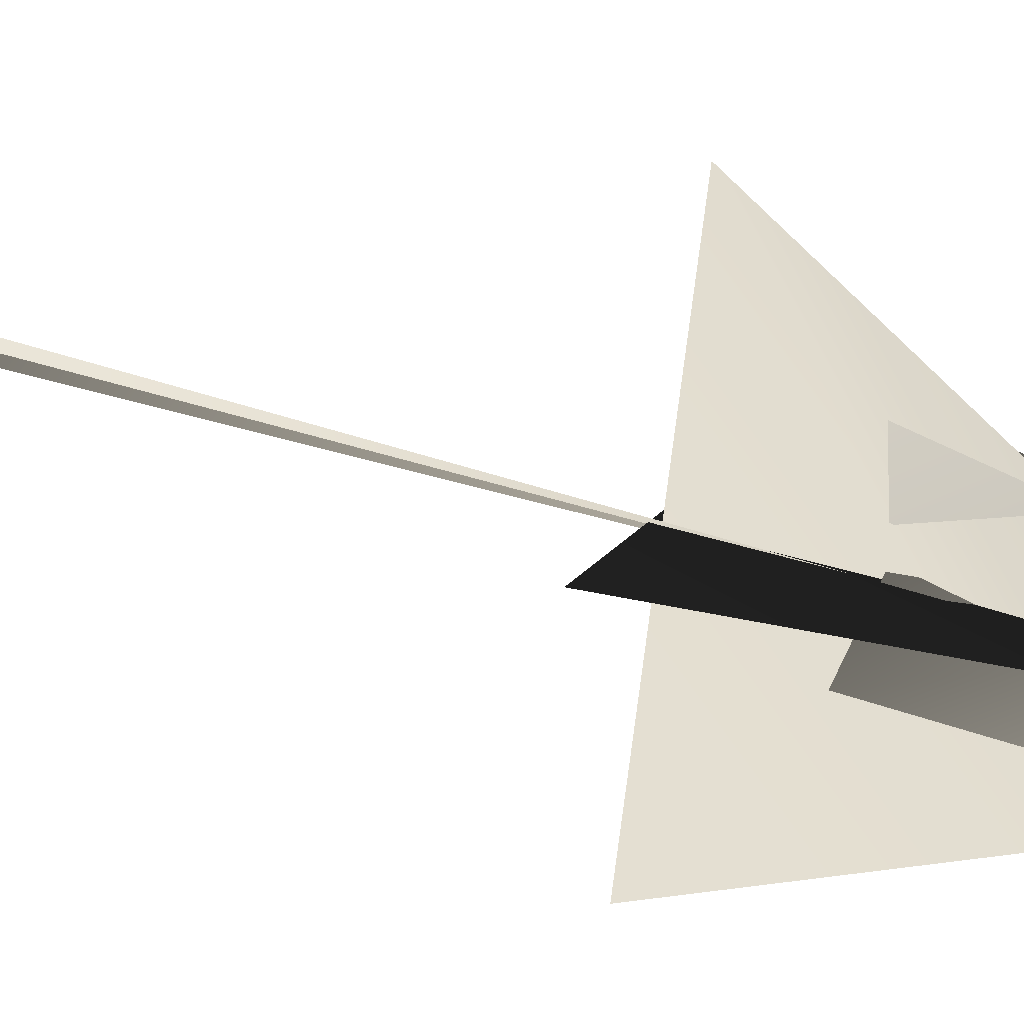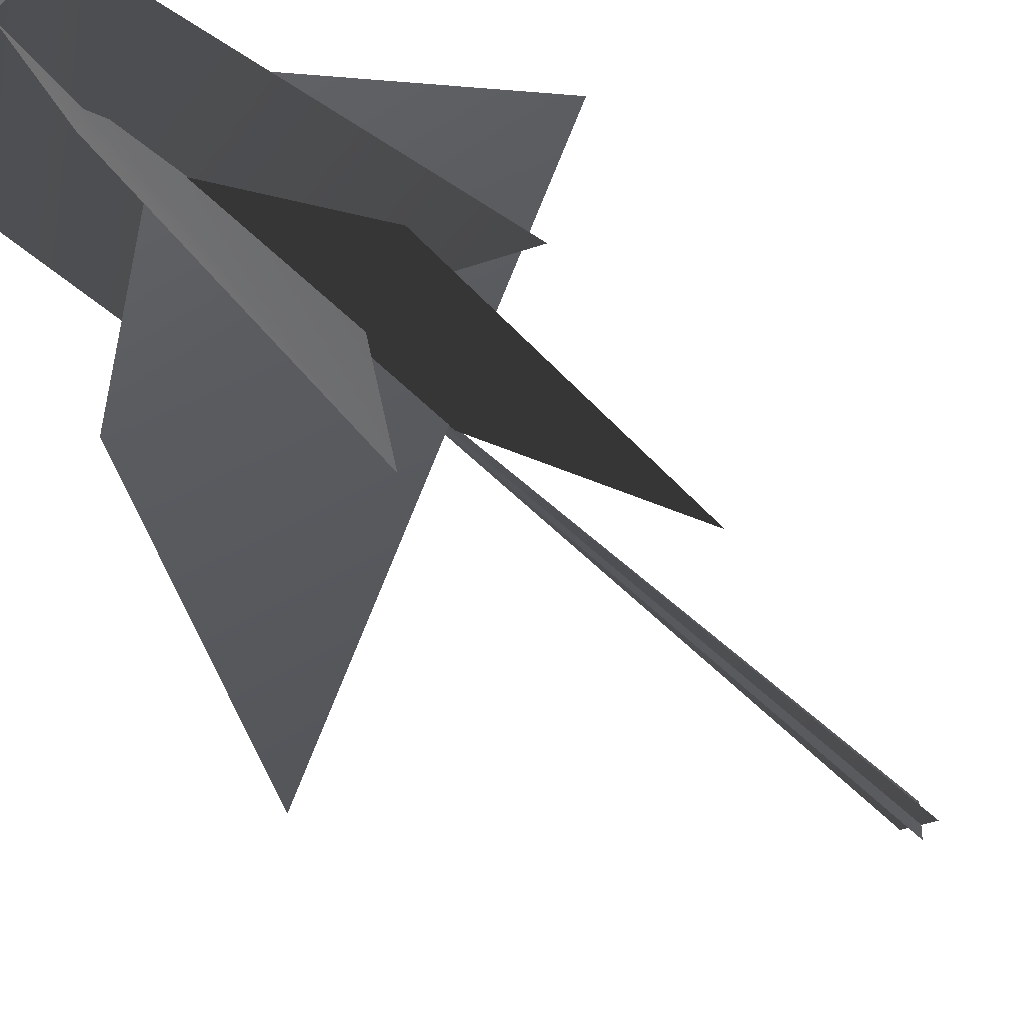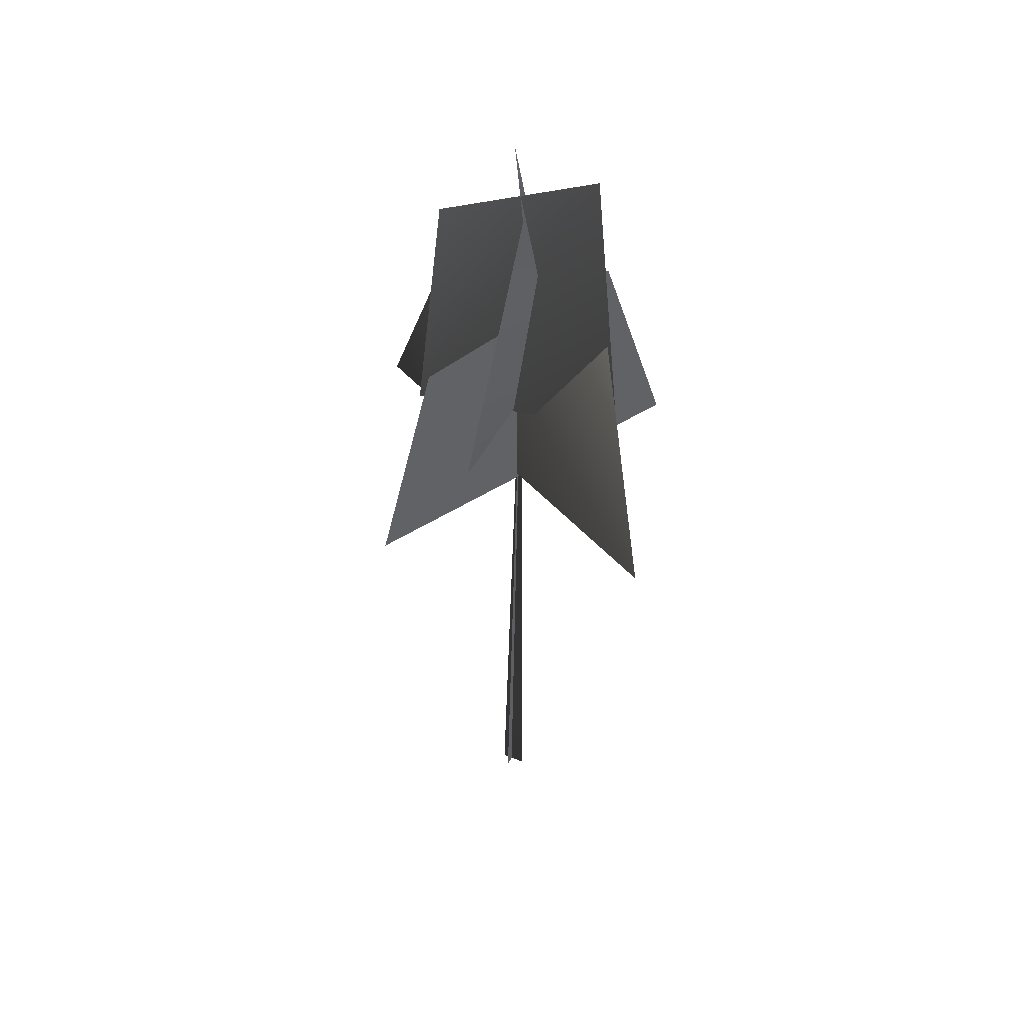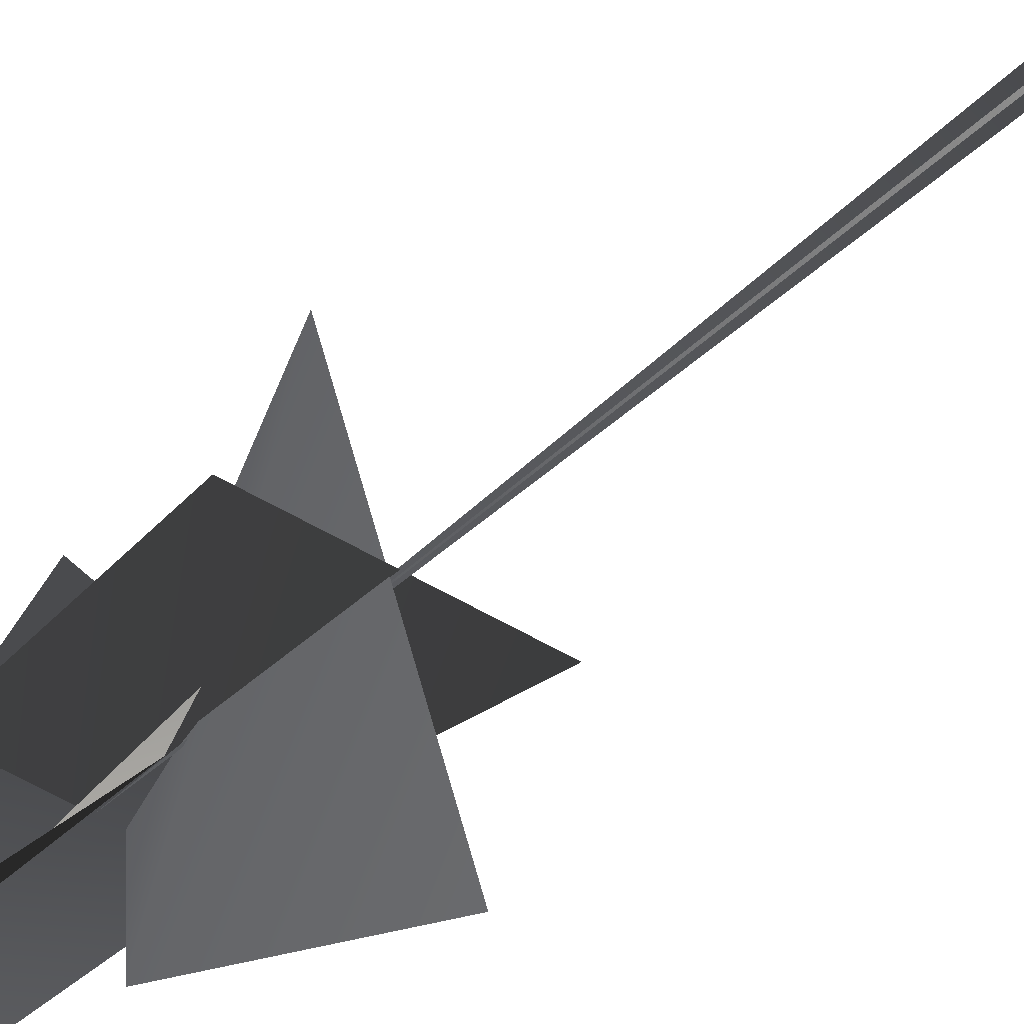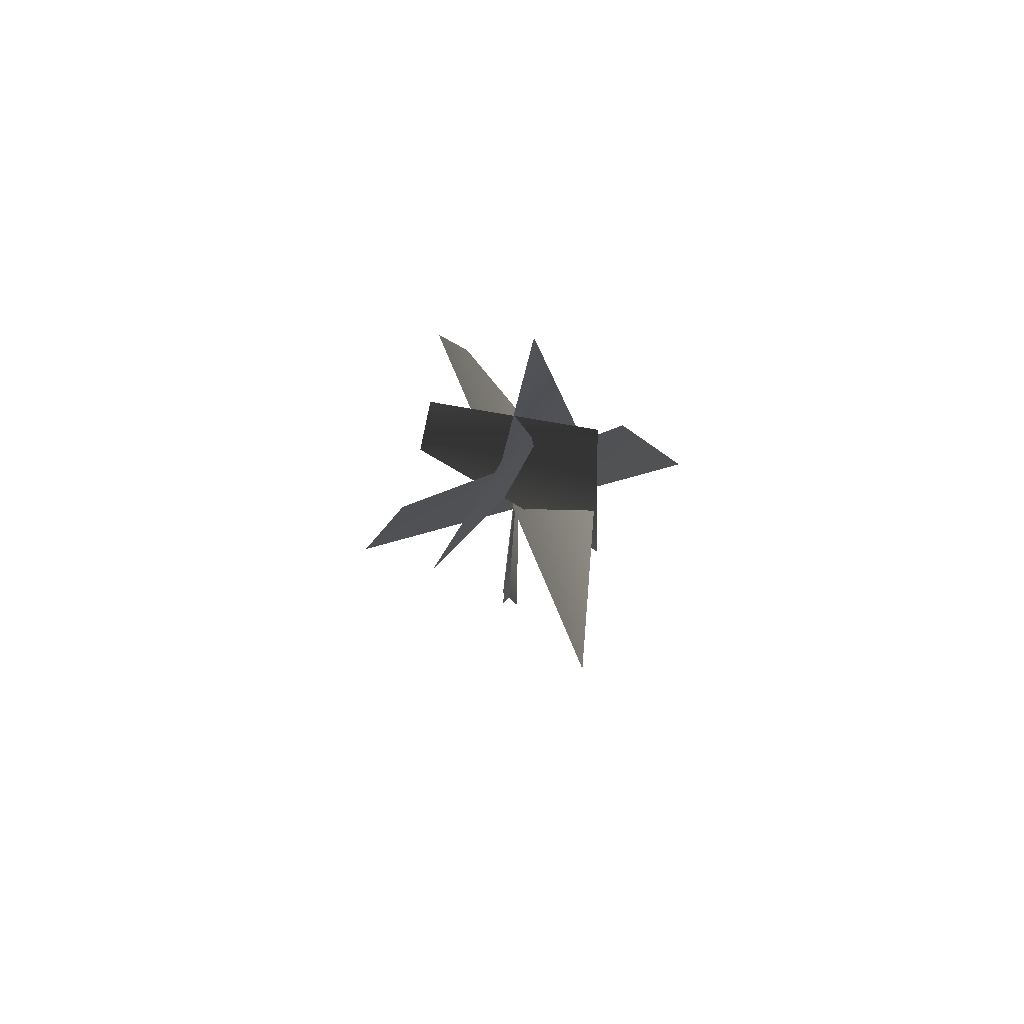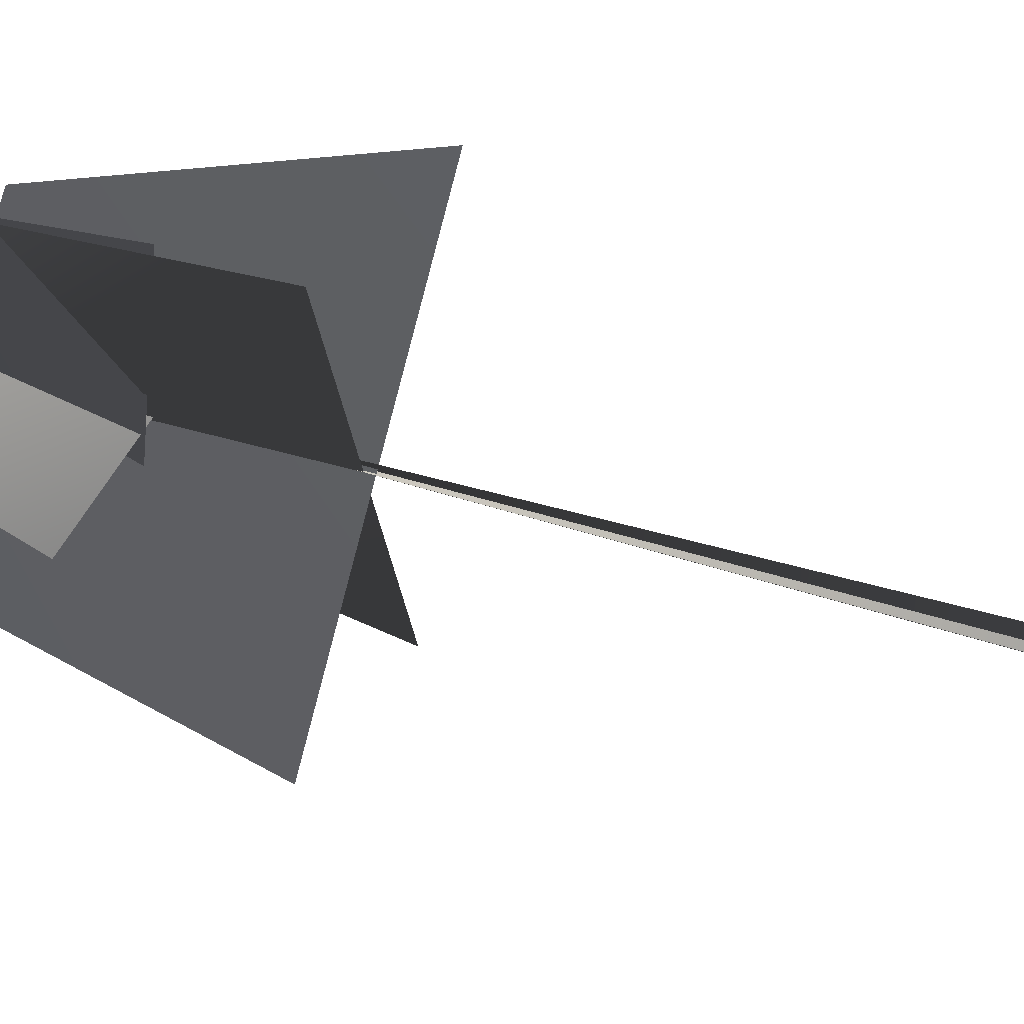
<metadata>
{"format":"obj","ext":"obj","renderer":"f3d","projection":"perspective","resolution":1024,"background":"white","views":[{"elev":42.3,"azim":111.3,"up":"+Z"},{"elev":-28.4,"azim":-150.3,"up":"+Z"},{"elev":48.4,"azim":-64.0,"up":"+Y"},{"elev":-57.5,"azim":-47.7,"up":"+Z"},{"elev":77.1,"azim":-46.4,"up":"+Y"},{"elev":40.3,"azim":-69.3,"up":"+Z"}]}
</metadata>
<code>
v -0.08019 -0.5056 -0.4107
v 0.2675 25.89 0.1726
v -0.04637 -0.511 0.4553
v 0.4119 -0.5056 -0.07356
v 0.2675 25.89 0.1726
v -0.4545 -0.511 -0.05369
v -0.08019 -0.5056 -0.4107
v -0.04637 -0.511 0.4553
v 0.2675 25.89 0.1726
v 0.4119 -0.5056 -0.07356
v -0.4545 -0.511 -0.05369
v 0.2675 25.89 0.1726
v -1.312 22.14 -3.091
v 0.2953 22.11 3.861
v 1.26 31.69 2.403
v -1.431 31.07 -1.938
v 3.069 22.2 0.2798
v -4.063 22.24 0.2209
v -1.393 31.56 0.9901
v 2.11 31.42 -0.9953
v -2.505 18.04 6.018
v 2.952 18.47 -6.524
v 1.614 25.99 -3.504
v 0.7536 25.85 3.104
v -4.739 17.61 -2.889
v 5.472 18.46 3.43
v 3.155 26.49 2.083
v -3.677 25.87 -1.334
v -1.312 22.14 -3.091
v 1.26 31.69 2.403
v 0.2953 22.11 3.861
v -1.431 31.07 -1.938
v 3.069 22.2 0.2798
v -1.393 31.56 0.9901
v -4.063 22.24 0.2209
v 2.11 31.42 -0.9953
v -2.505 18.04 6.018
v 1.614 25.99 -3.504
v 2.952 18.47 -6.524
v 0.7536 25.85 3.104
v -4.739 17.61 -2.889
v 3.155 26.49 2.083
v 5.472 18.46 3.43
v -3.677 25.87 -1.334
g MEP_Con_01_d_LOD_02(Clone)_14069_232
f 1 3 2
f 4 6 5
f 7 9 8
f 10 12 11
f 13 15 14
f 16 15 13
f 17 19 18
f 20 19 17
f 21 23 22
f 24 23 21
f 25 27 26
f 28 27 25
f 29 31 30
f 32 29 30
f 33 35 34
f 36 33 34
f 37 39 38
f 40 37 38
f 41 43 42
f 44 41 42

</code>
